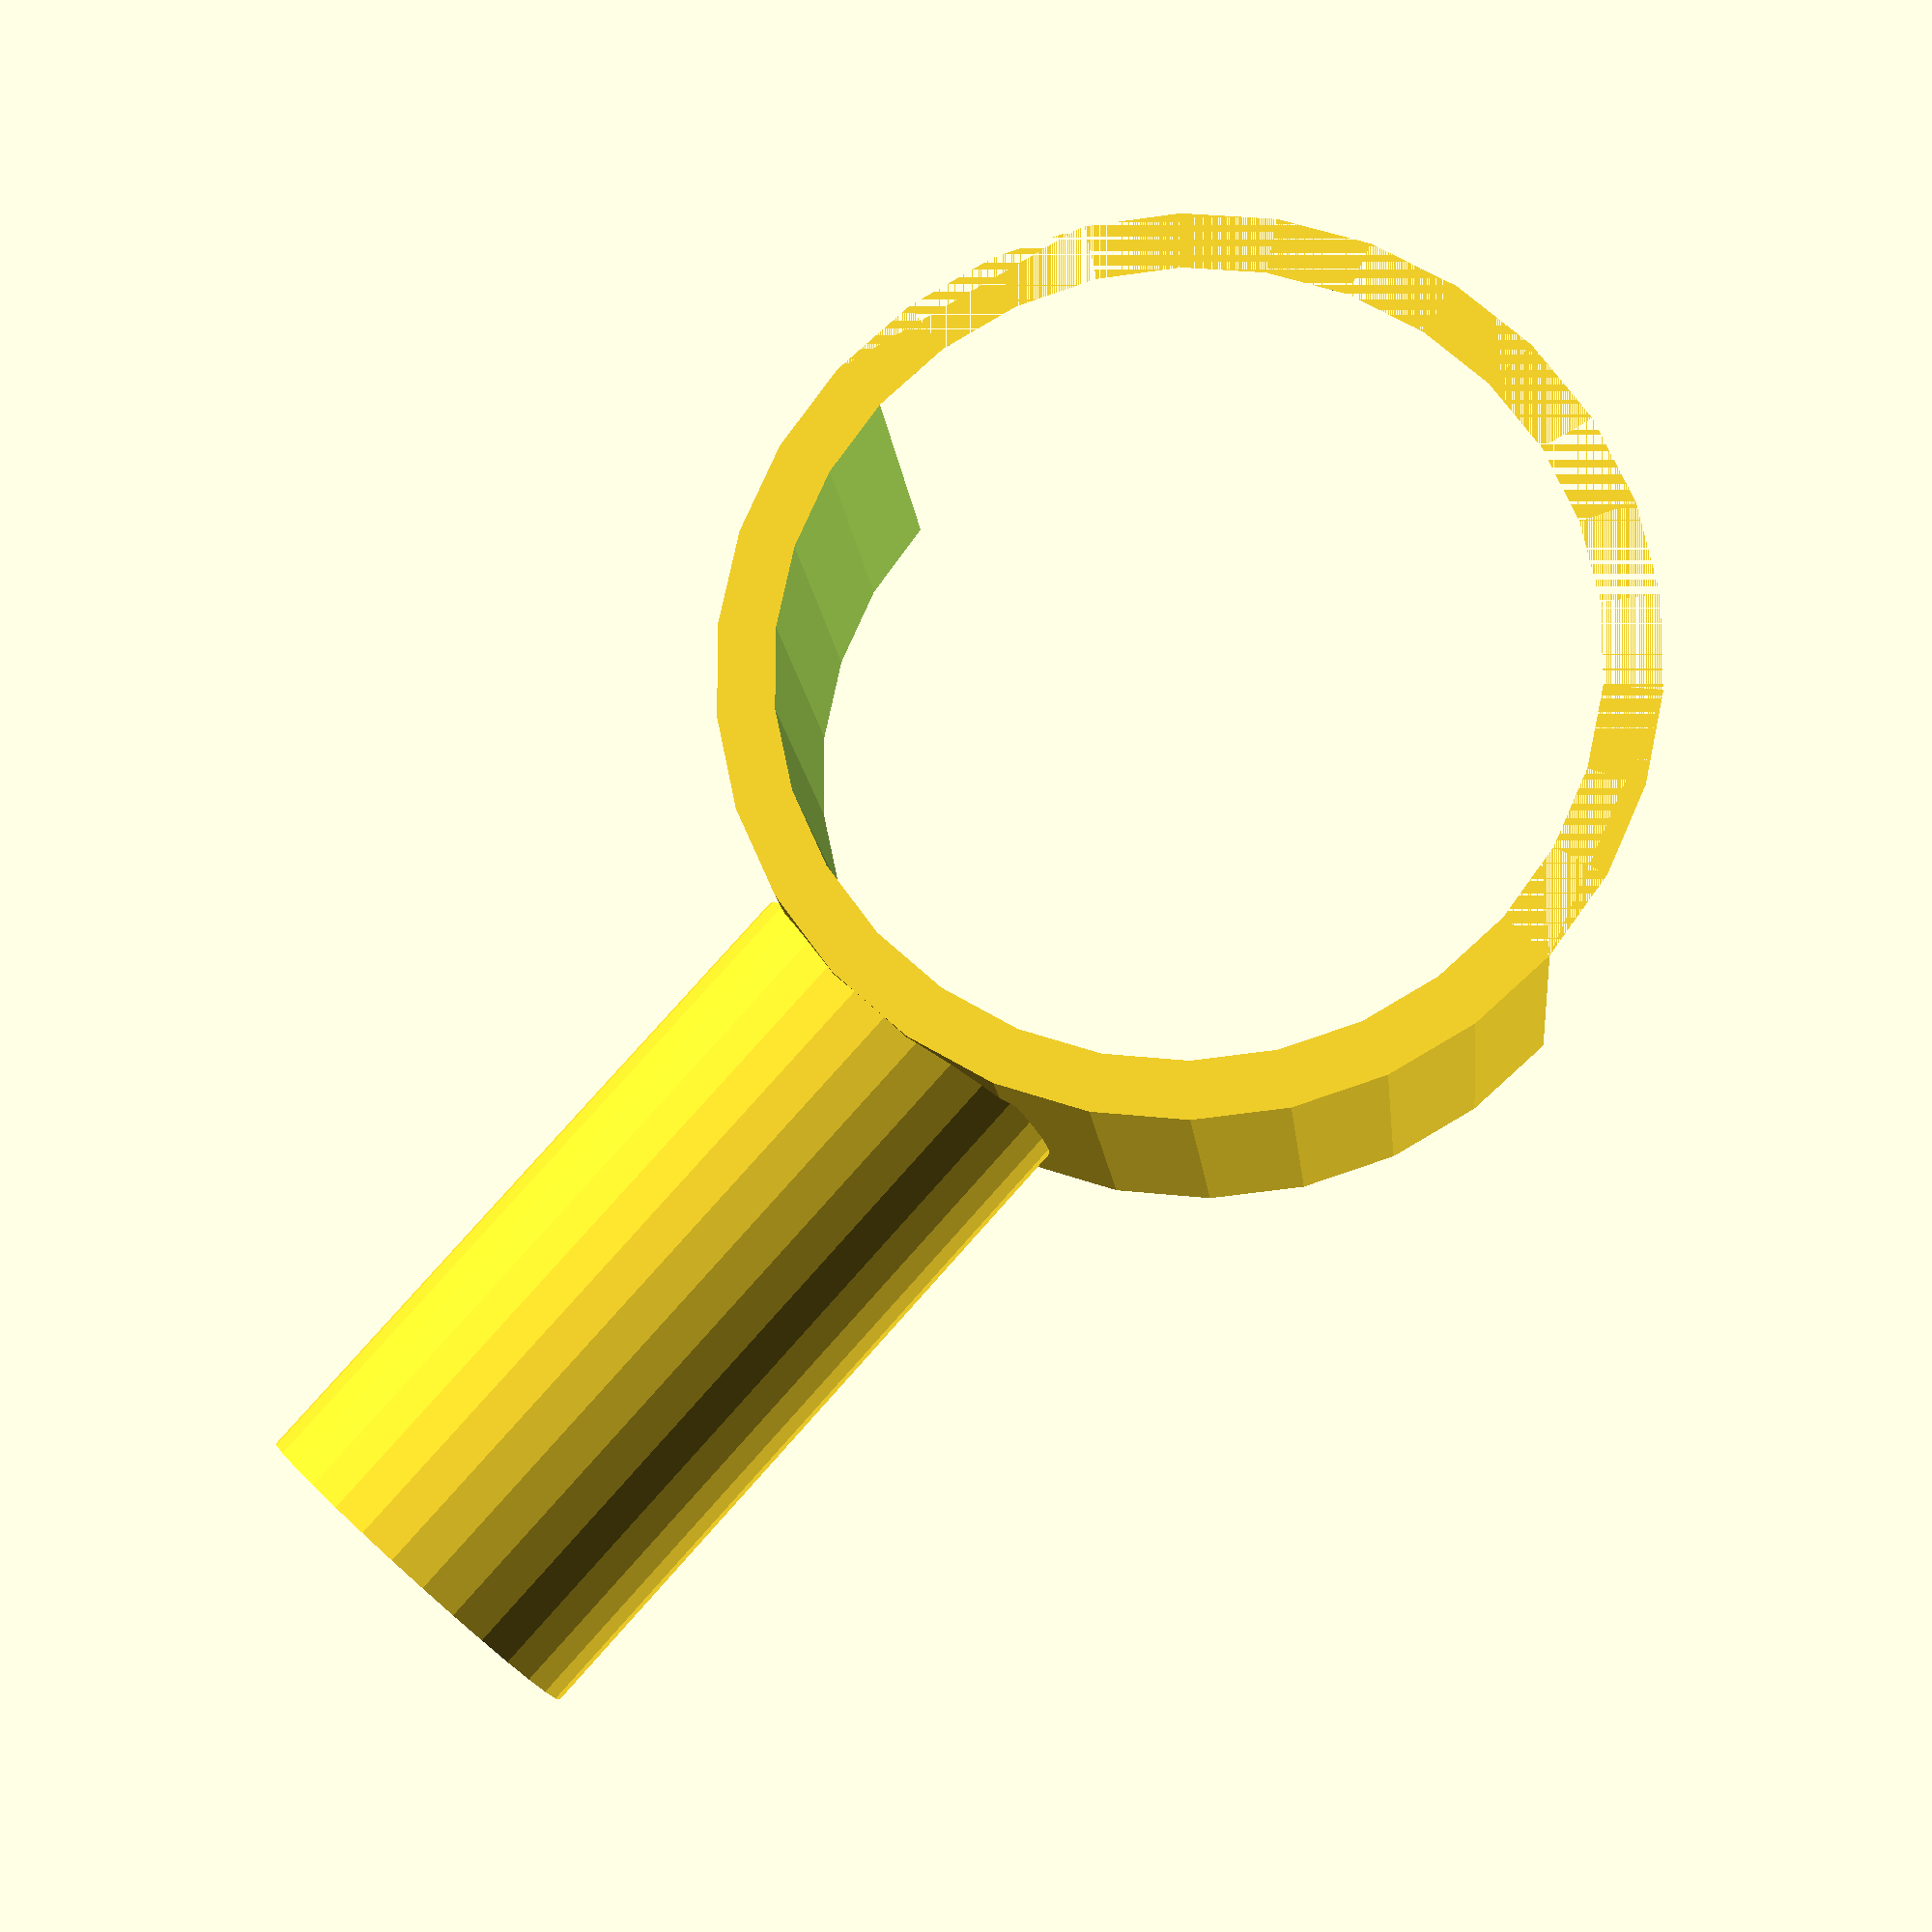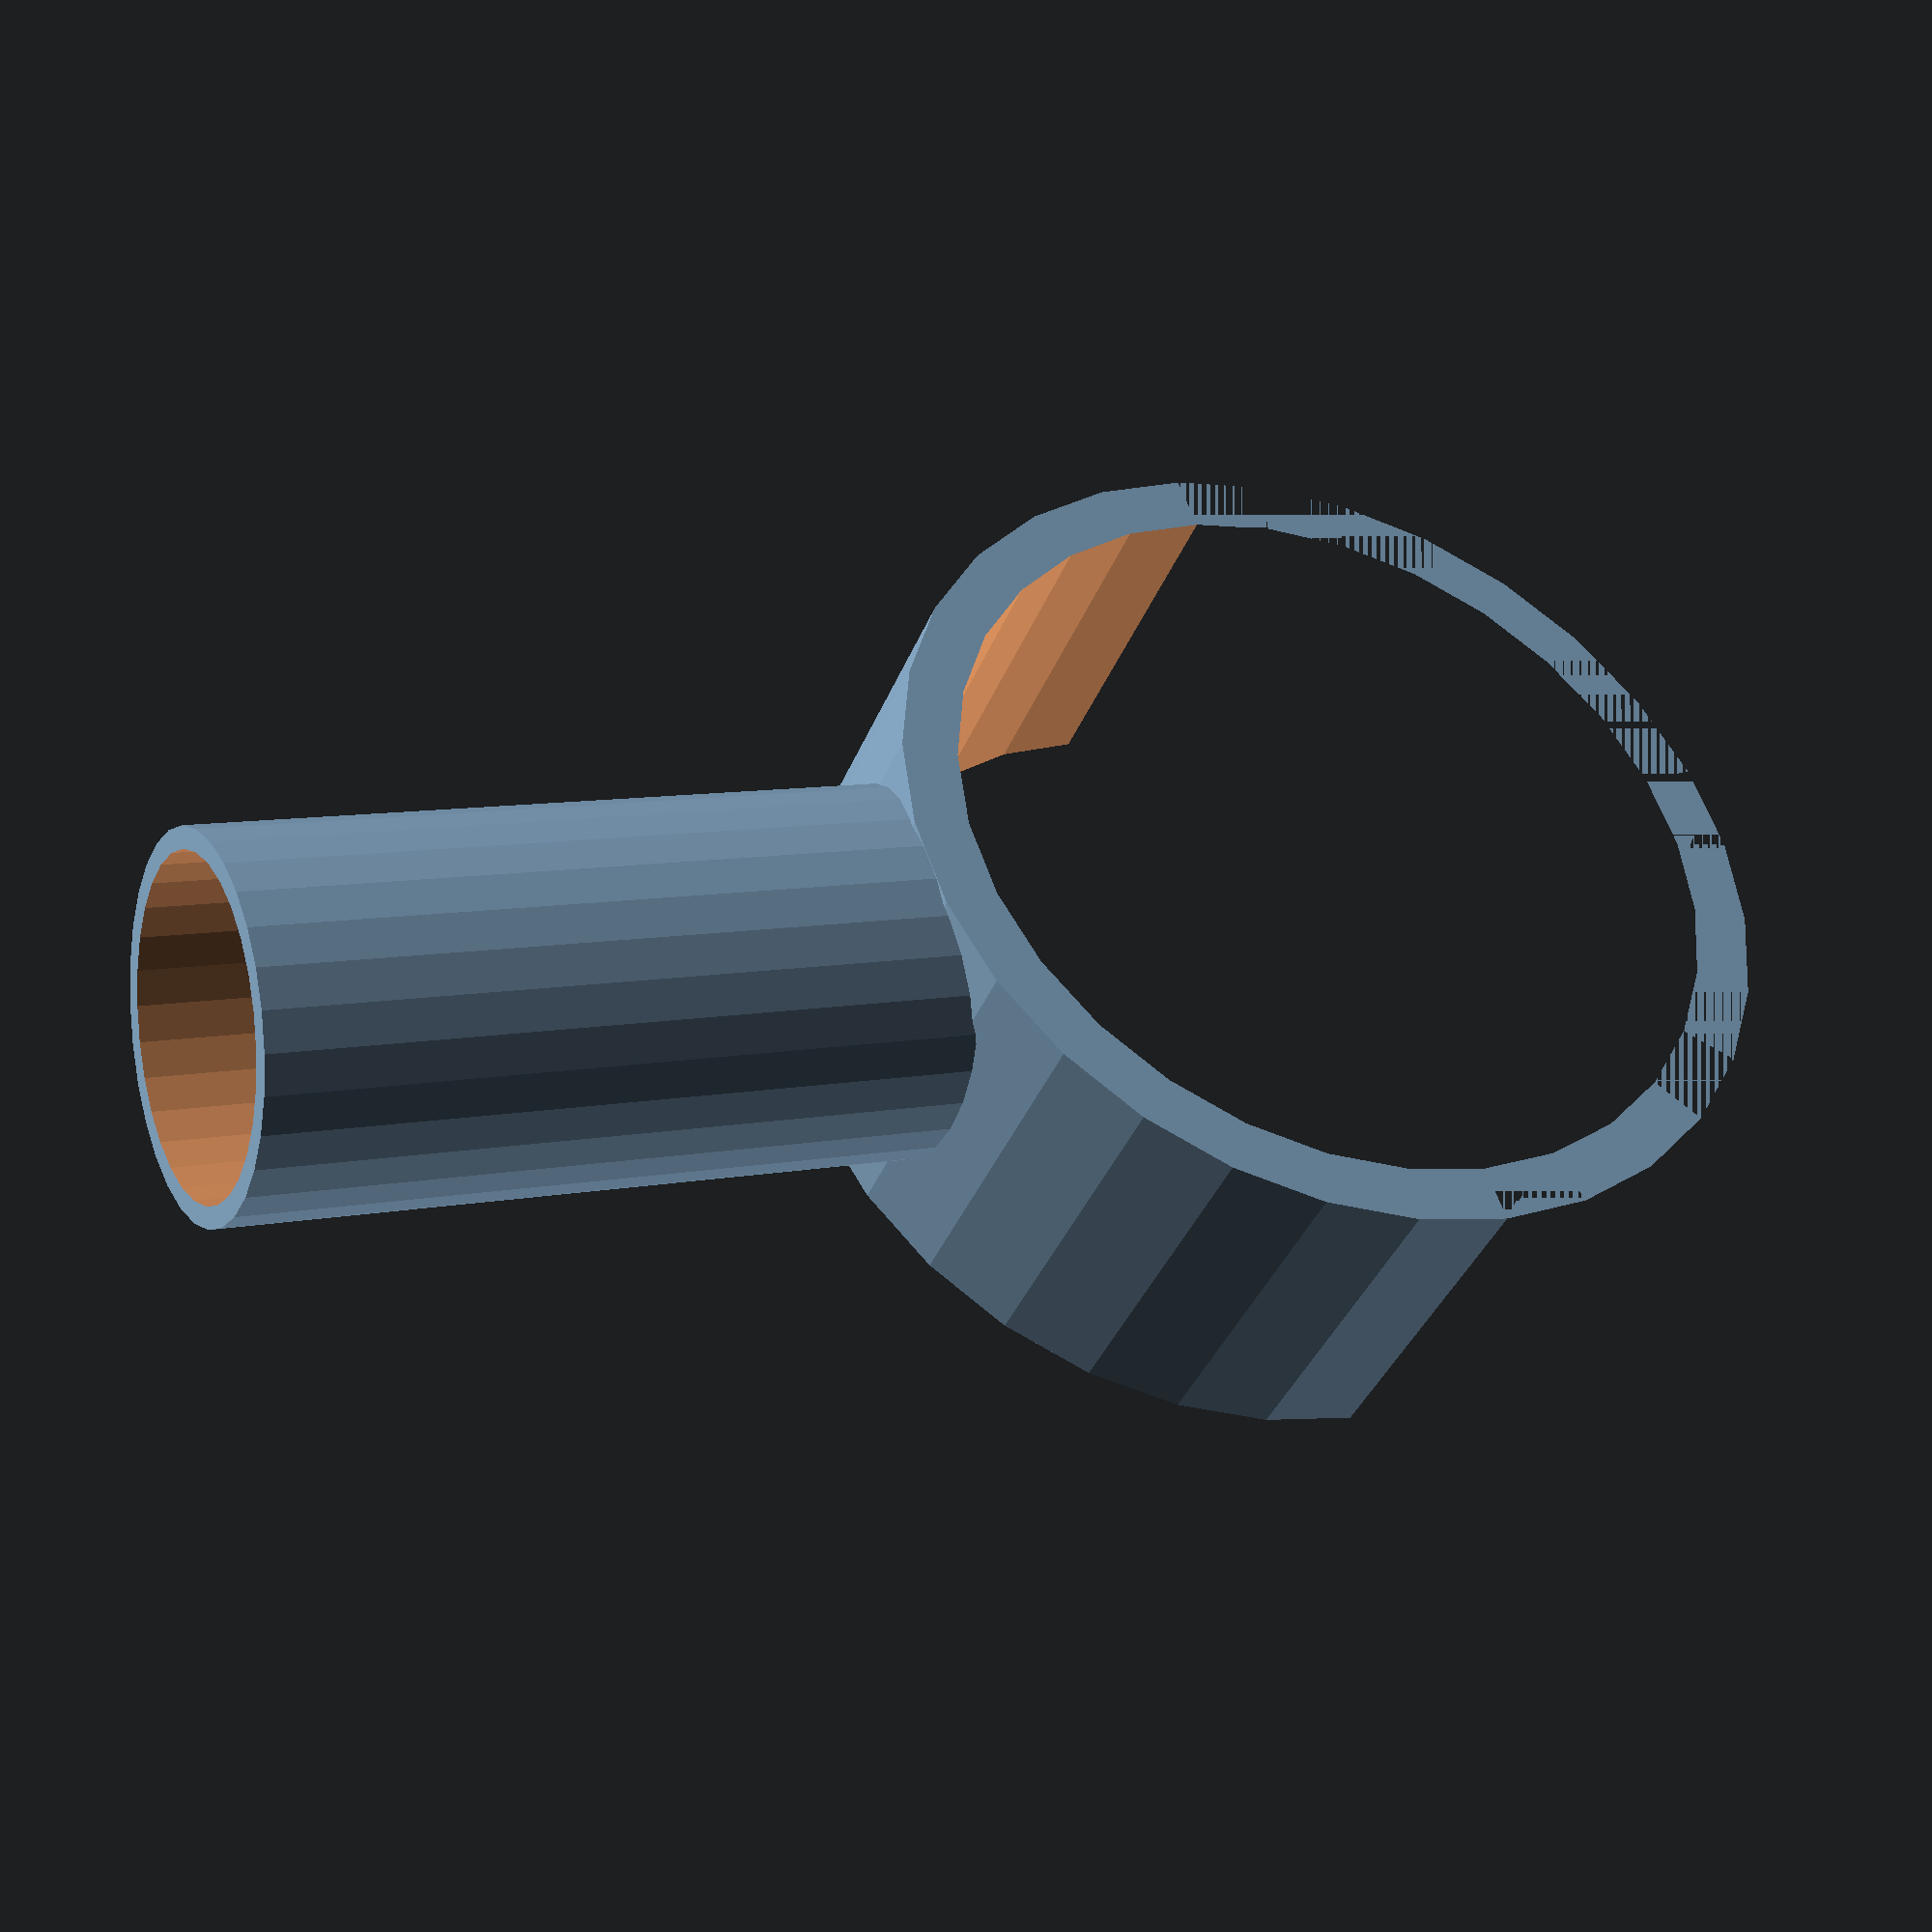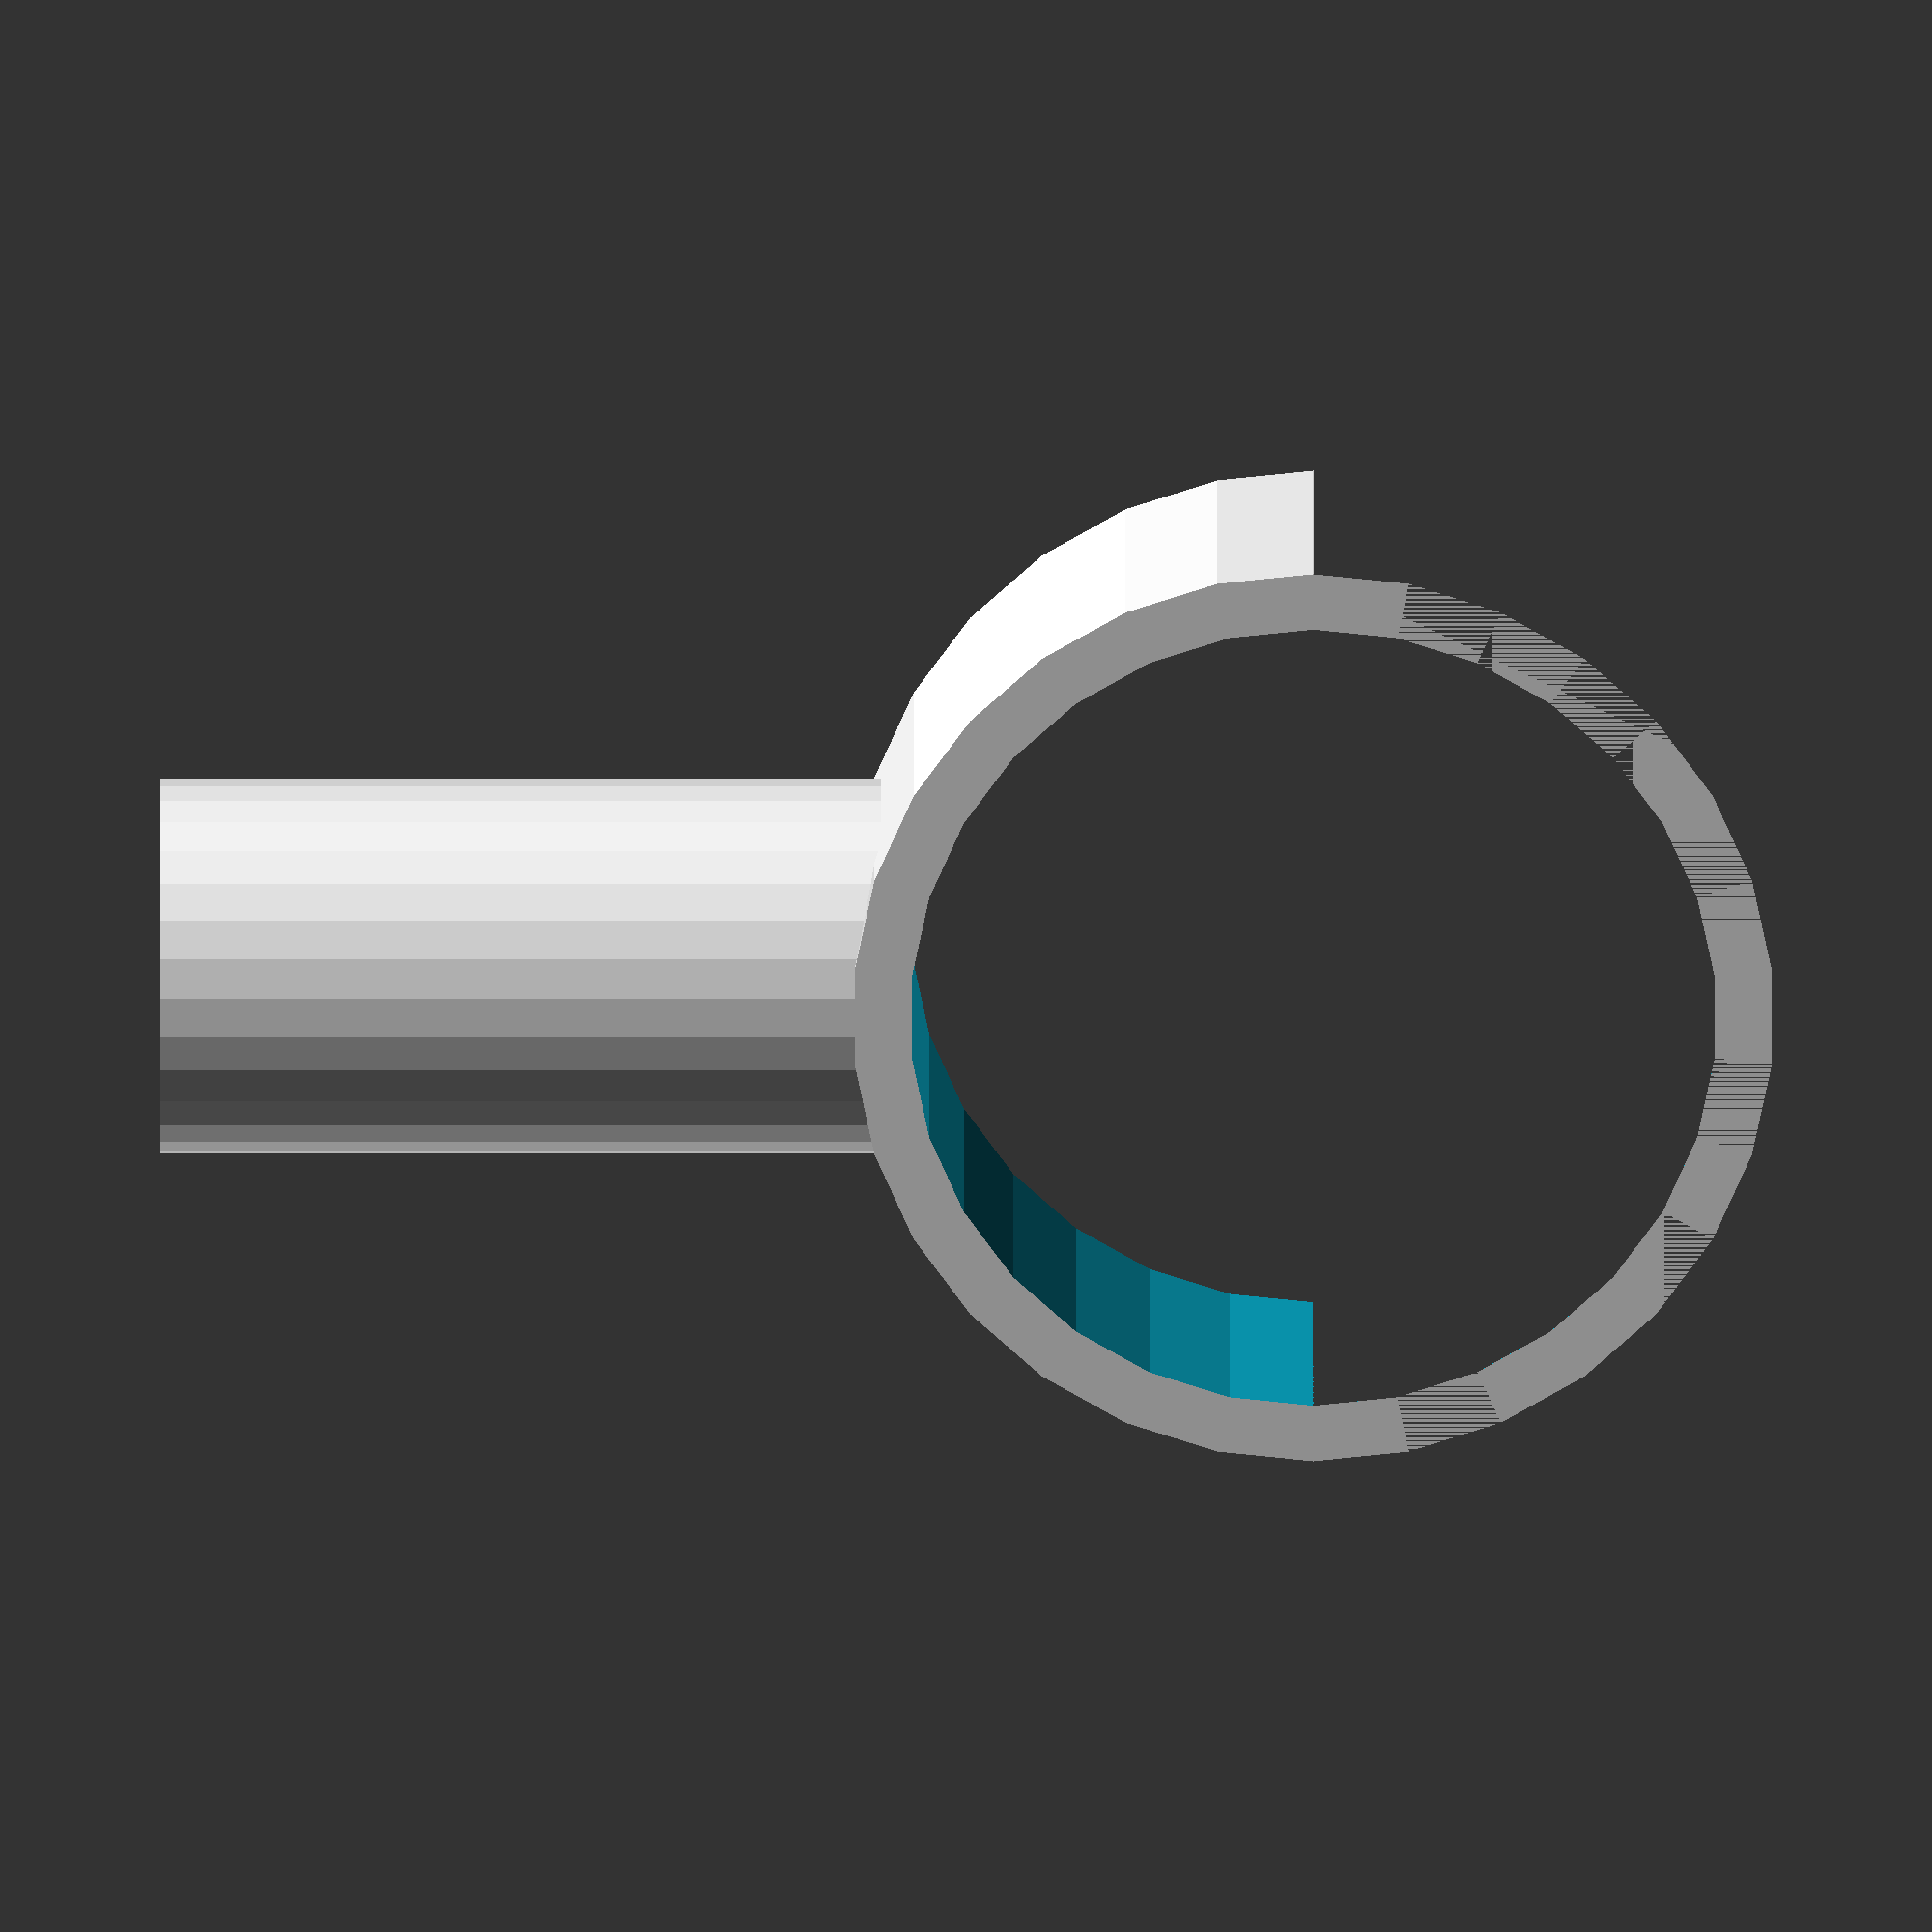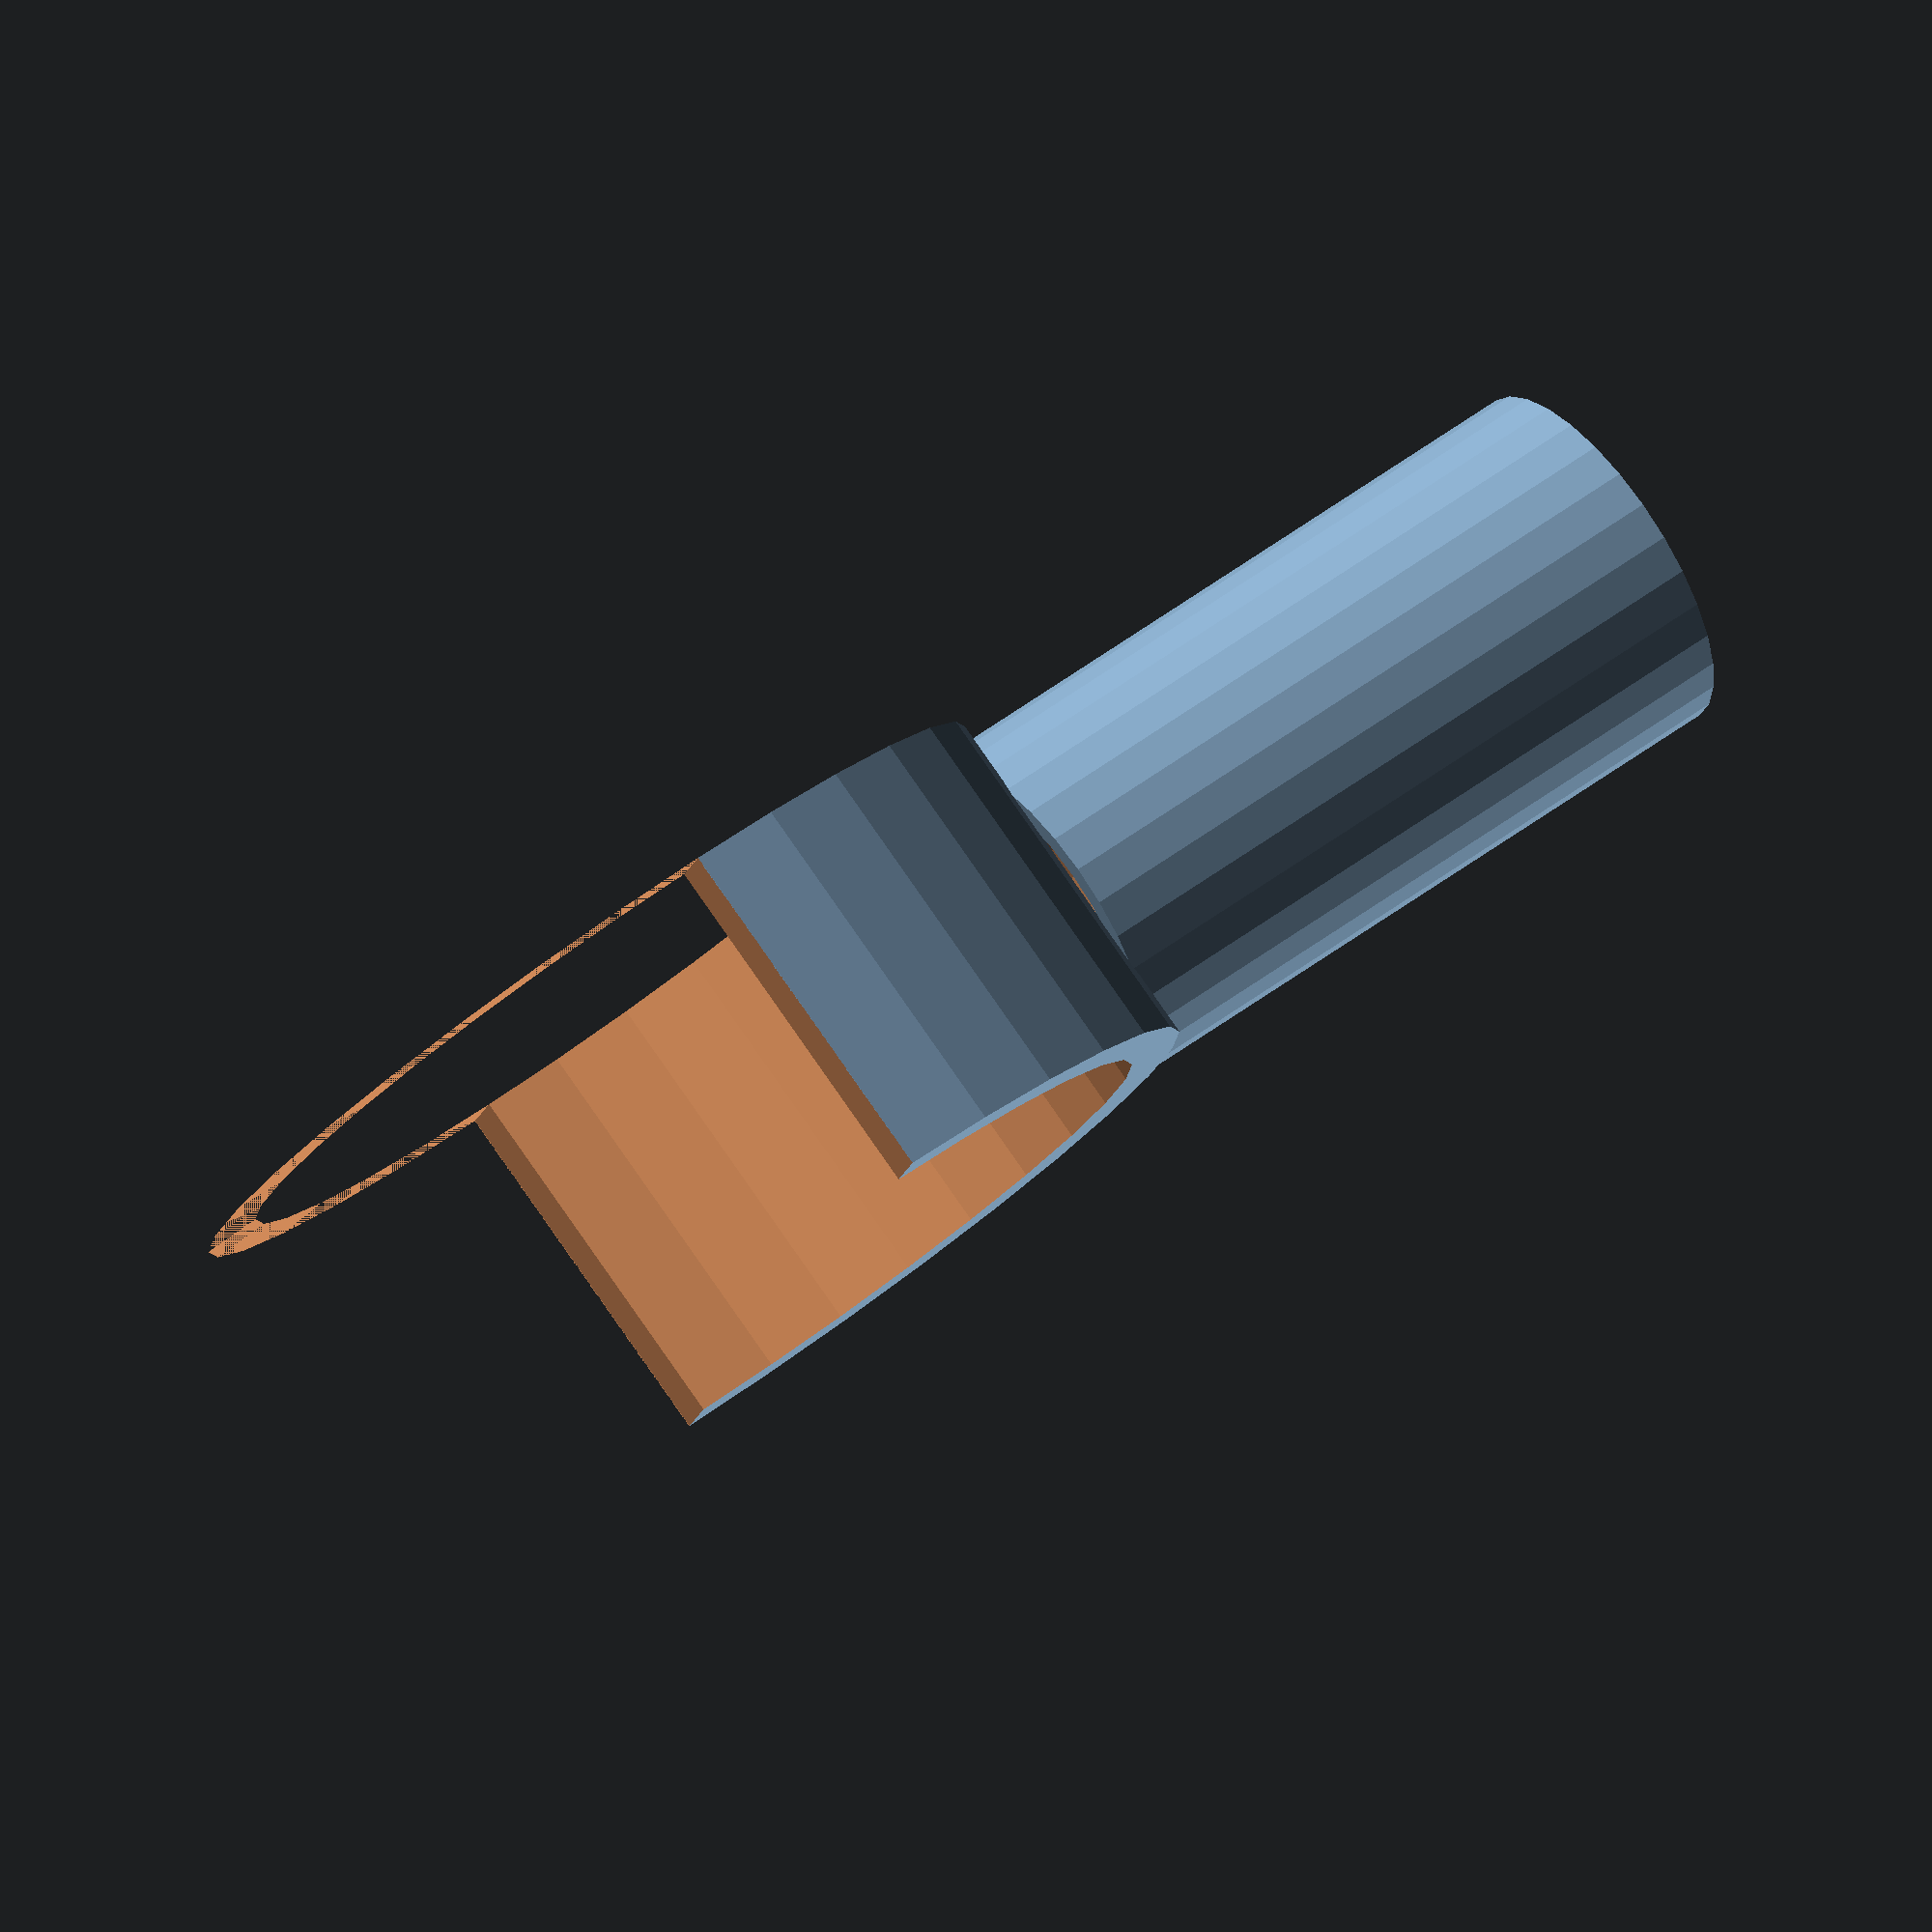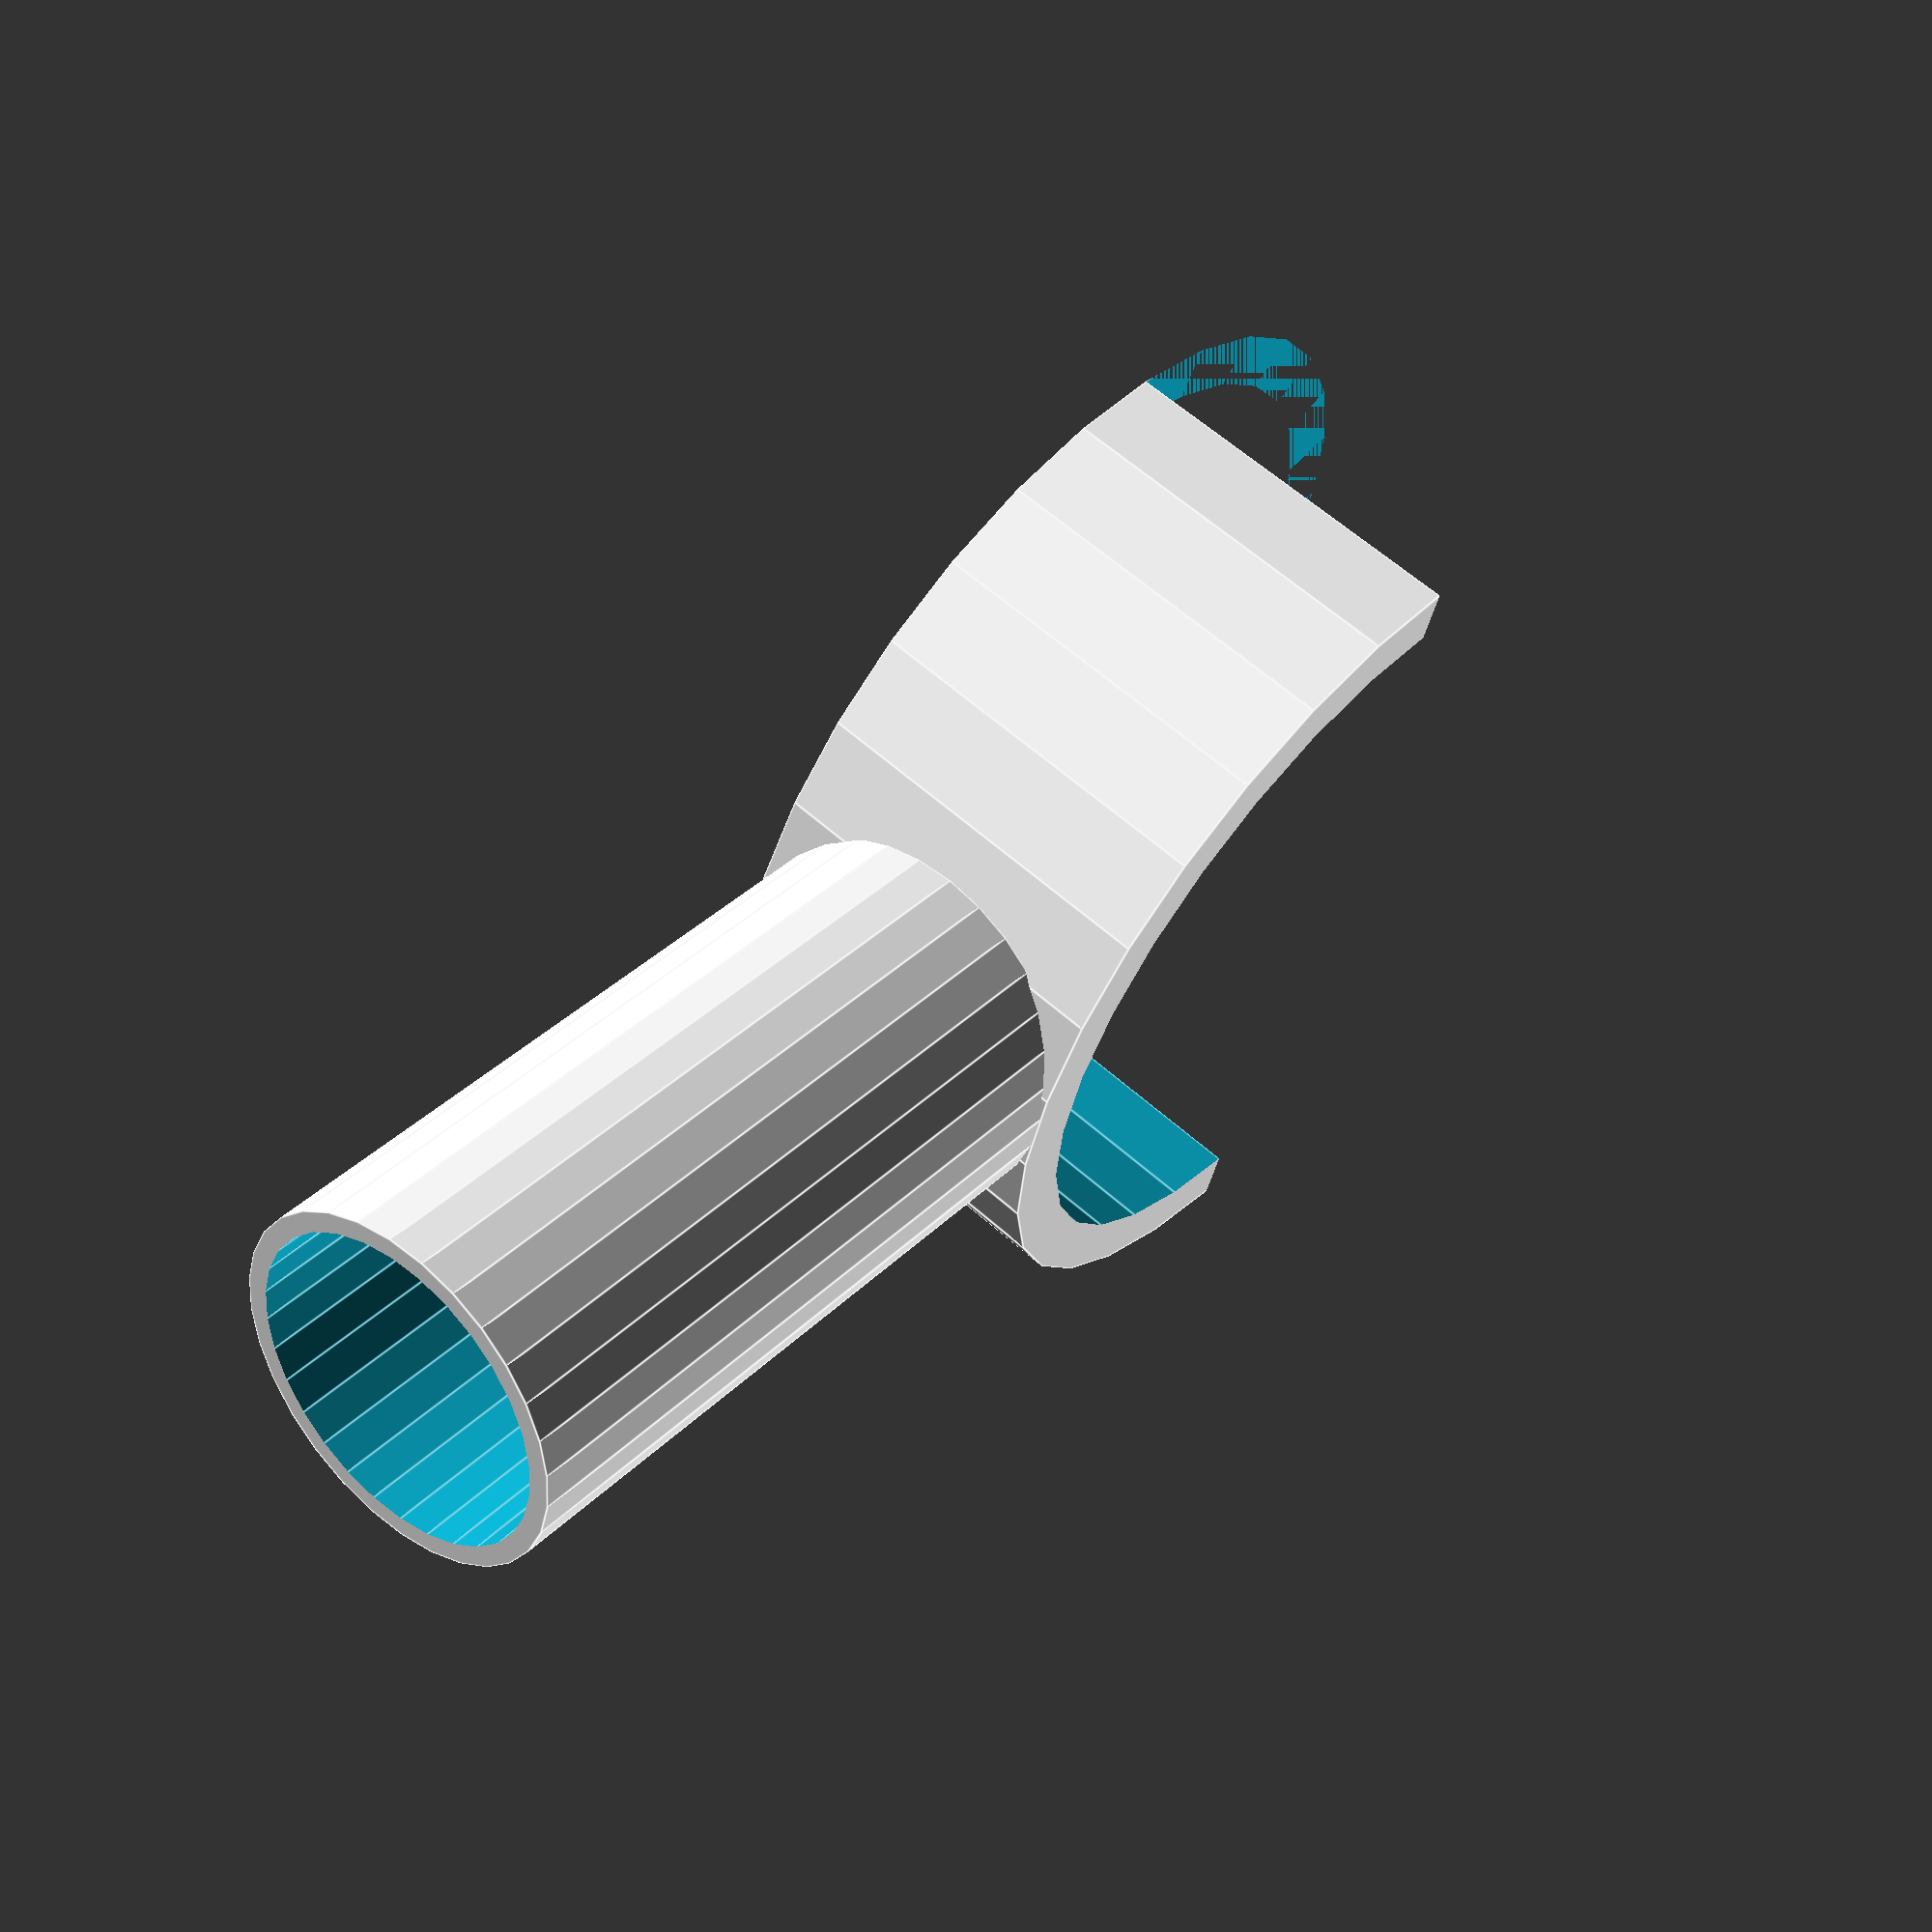
<openscad>



// configurable values

tubediam=26;
tubethickness=3;
tubelength=50;

cupdiam=64;
cupthickness=8;
cuplength=26;

// derived values
tubeouterradius=tubediam/2;
tubeinnerradius=tubeouterradius-(tubethickness/2);
cupouterradius=cupdiam/2;
cupinnerradius=cupouterradius-(cupthickness/2);

// the tube
difference() {
cylinder(h=tubelength,r=tubeouterradius);
translate([0,0,-1]) cylinder(h=tubelength+2, r=tubeinnerradius);
}

// the cup
rotate([90,0,0])
translate([0,tubelength+cupouterradius-2,-tubeouterradius]) {
    
difference() {
    cylinder(h=cuplength, r=cupouterradius);
    translate([0,0,-3]) cylinder(h=cuplength+5, r= cupinnerradius);
    translate([-cupdiam/2,0,0])
    cube(cupdiam);
}

}


</openscad>
<views>
elev=279.1 azim=7.6 roll=221.8 proj=p view=wireframe
elev=351.3 azim=313.1 roll=242.0 proj=p view=solid
elev=111.1 azim=142.9 roll=270.0 proj=o view=wireframe
elev=125.4 azim=112.9 roll=128.4 proj=o view=solid
elev=322.1 azim=74.4 roll=219.5 proj=p view=edges
</views>
